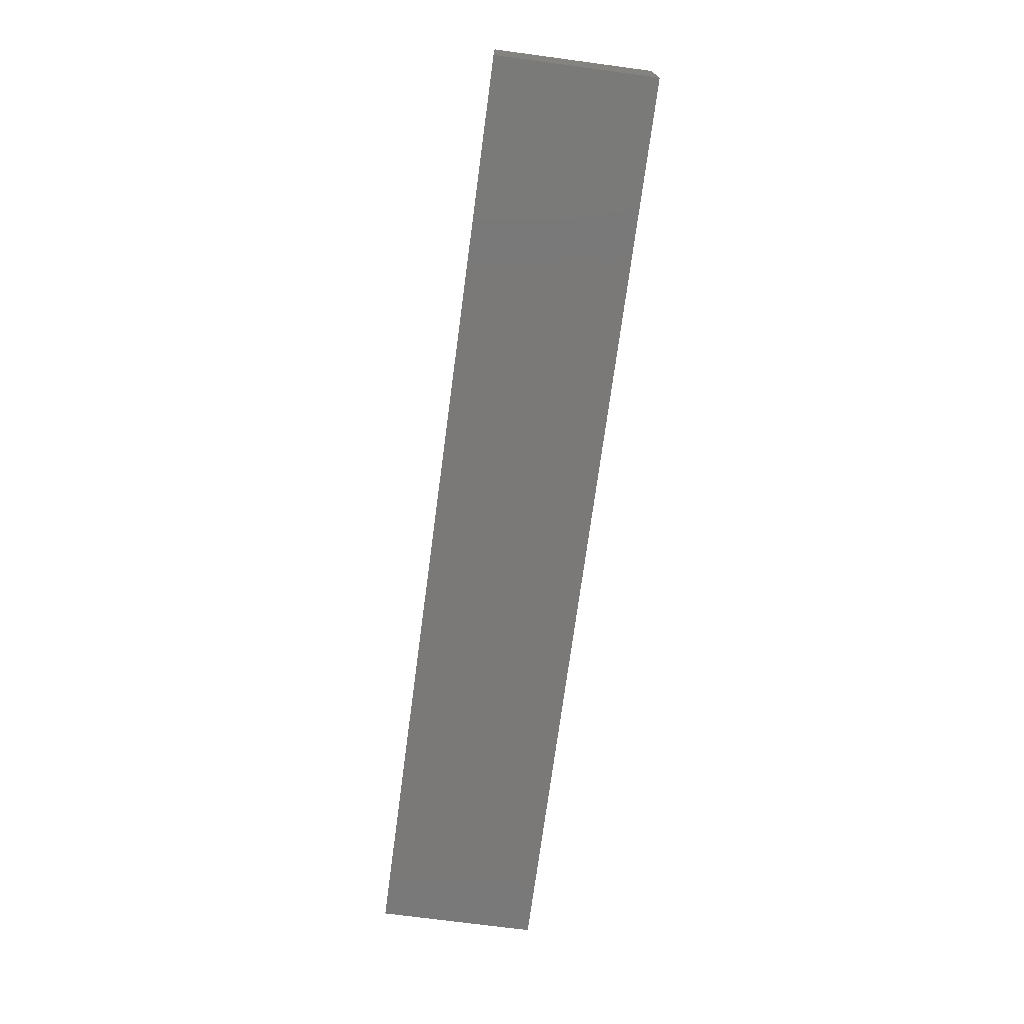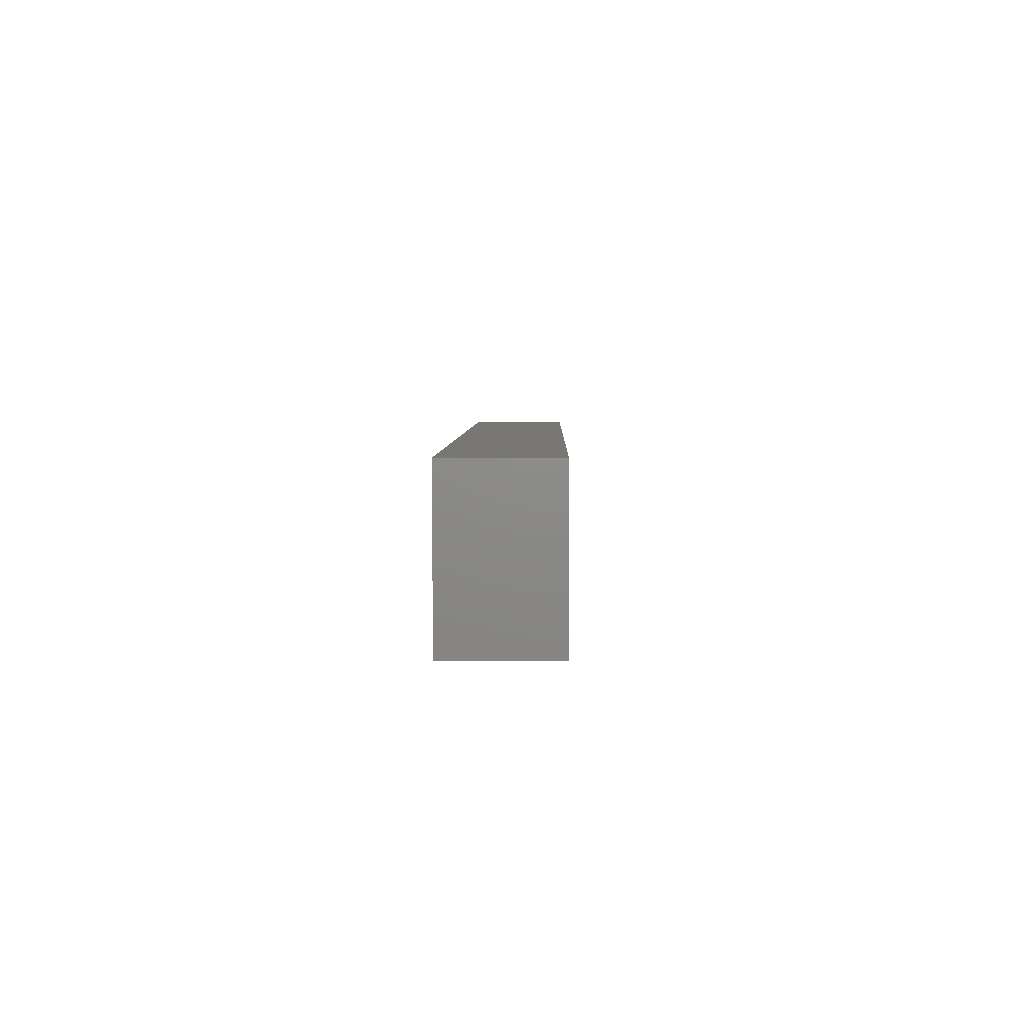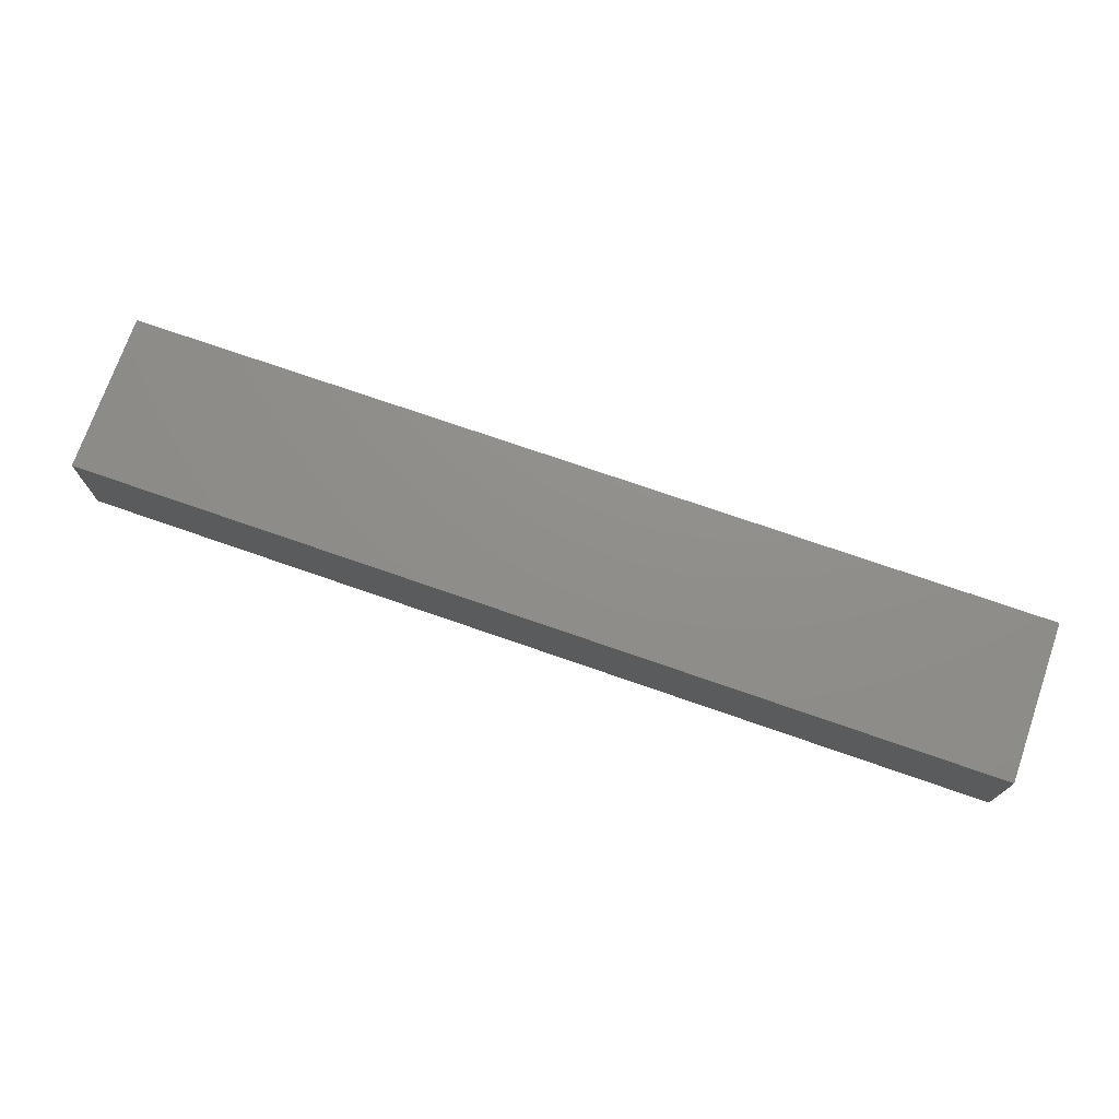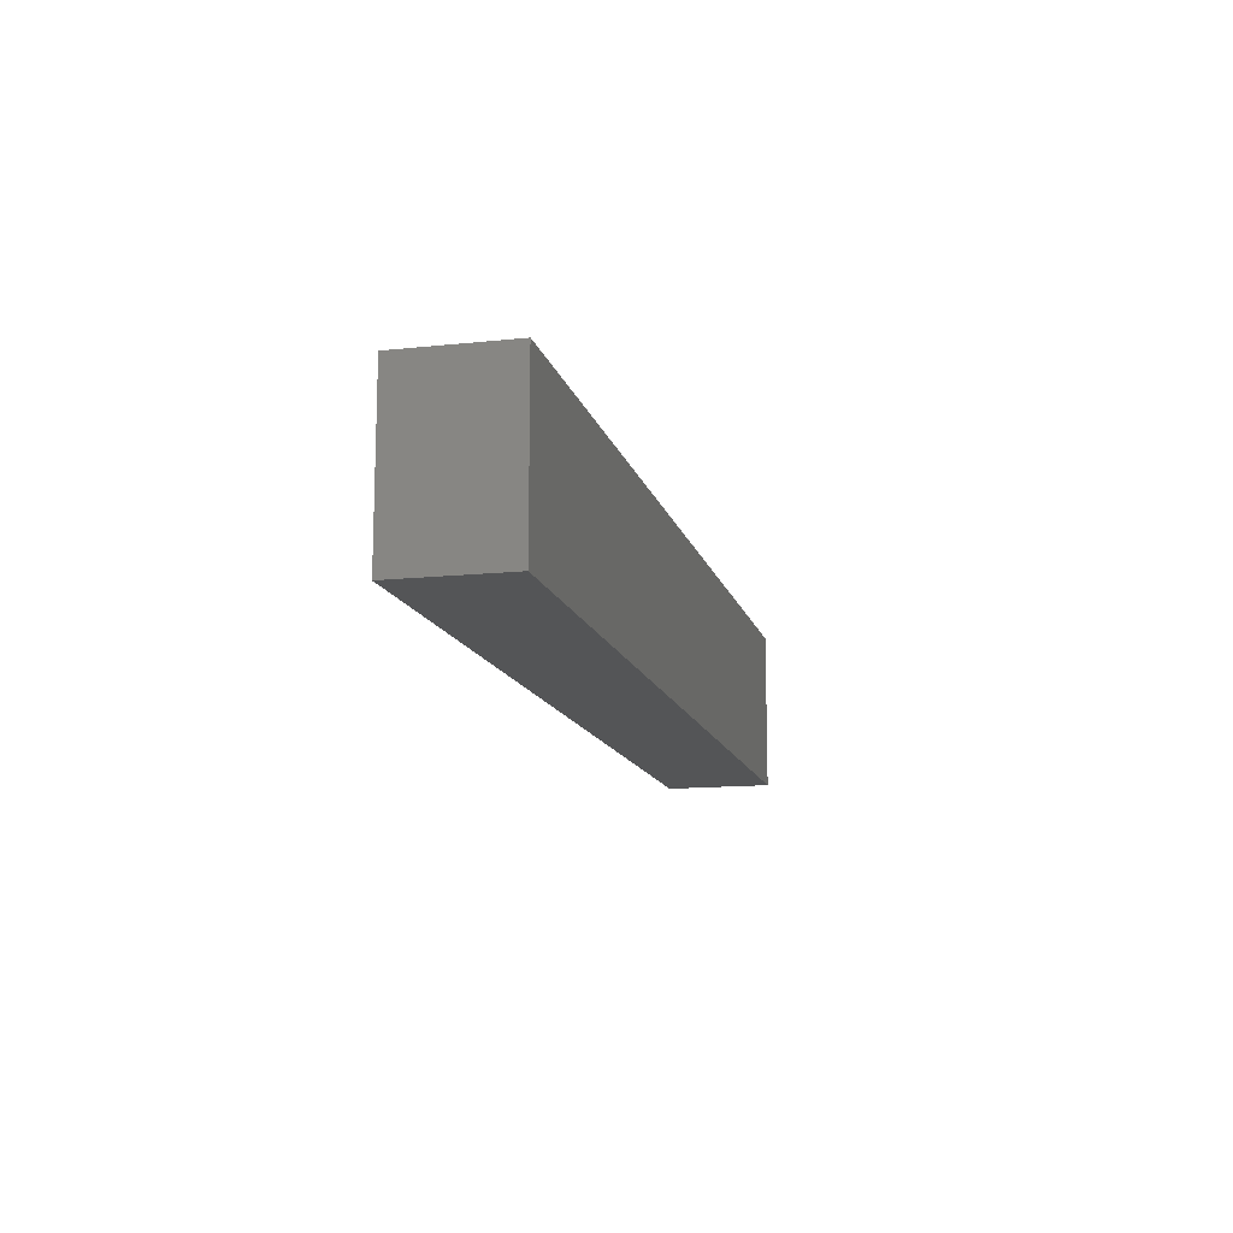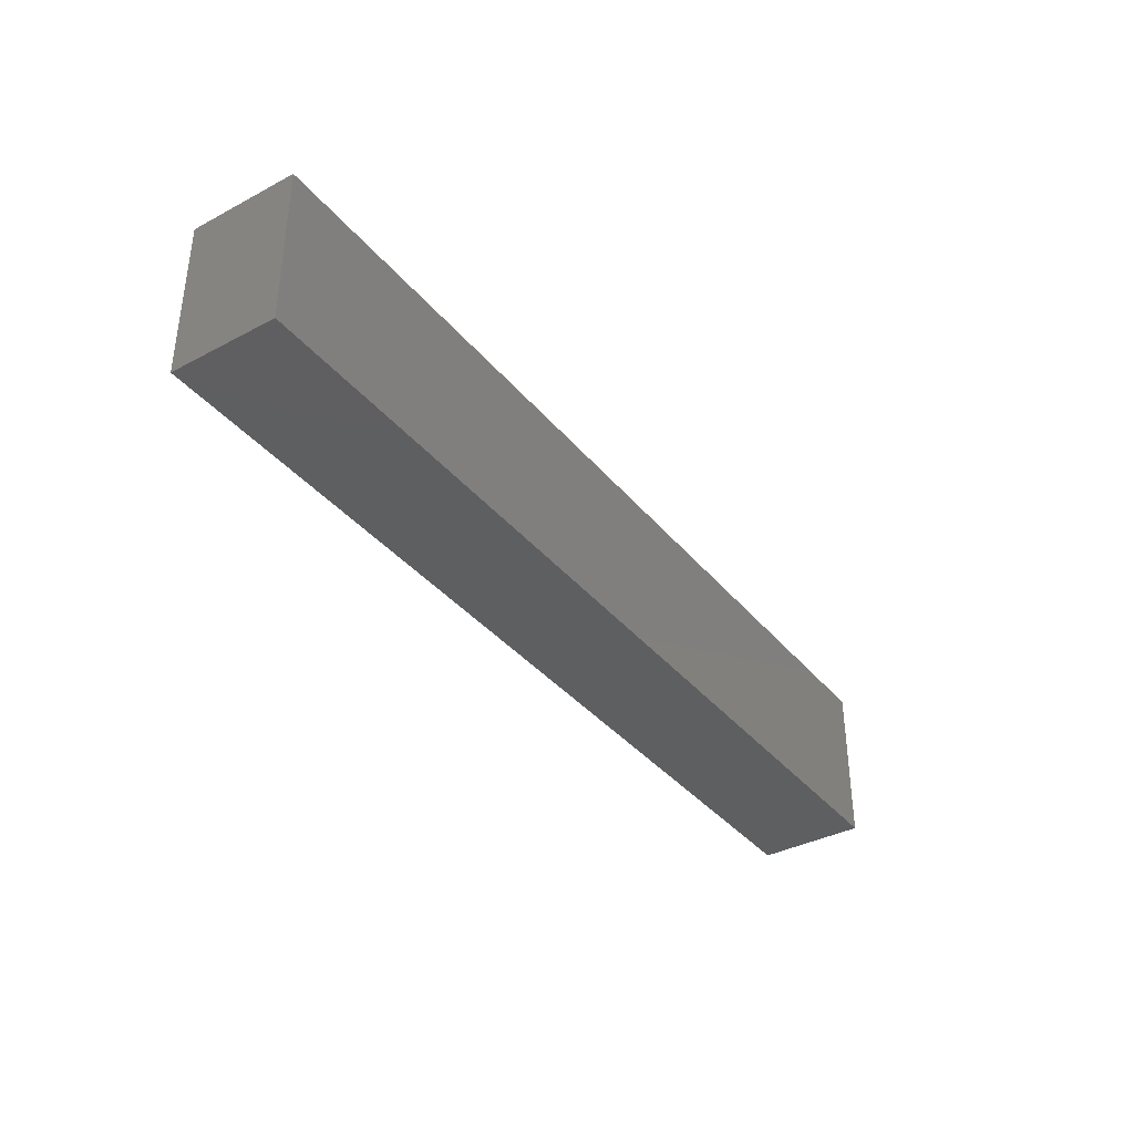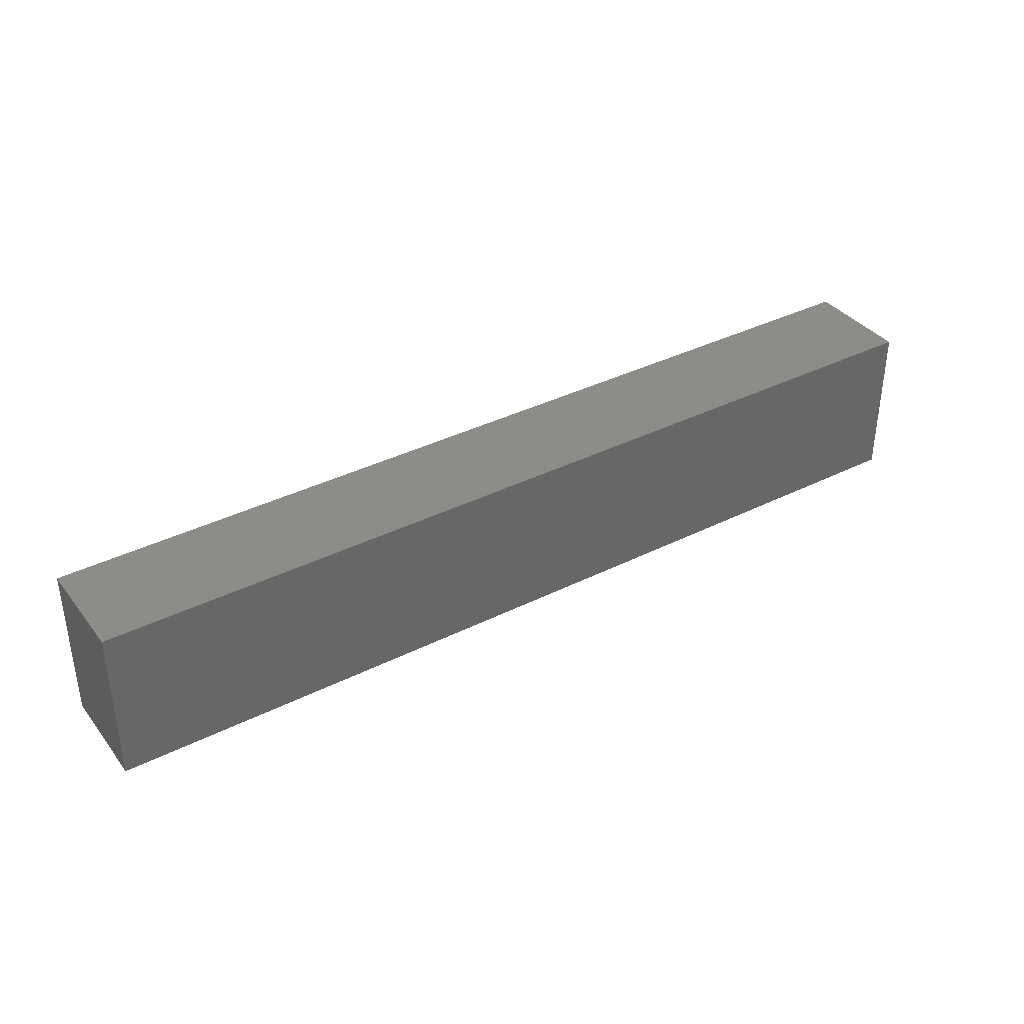
<metadata>
{"format":"stl","ext":"stl","renderer":"f3d","projection":"perspective","resolution":1024,"background":"white","views":[{"elev":-72.3,"azim":-97.6,"up":"+Y"},{"elev":4.6,"azim":-88.9,"up":"+Z"},{"elev":73.3,"azim":-160.8,"up":"+Y"},{"elev":-13.3,"azim":-76.5,"up":"+Z"},{"elev":-37.1,"azim":124.3,"up":"+Z"},{"elev":36.8,"azim":-33.0,"up":"+Z"}]}
</metadata>
<code>
# stl→obj: 8 verts, 12 faces
v -117.5 20 -64.5
v -117.5 20 -67.5
v -117.5 22 -64.5
v -117.5 22 -67.5
v -135 20 -64.5
v -135 22 -64.5
v -135 20 -67.5
v -135 22 -67.5
f 1 2 3
f 3 2 4
f 5 1 6
f 6 1 3
f 7 5 8
f 8 5 6
f 2 7 4
f 4 7 8
f 8 6 4
f 4 6 3
f 7 2 5
f 5 2 1

</code>
